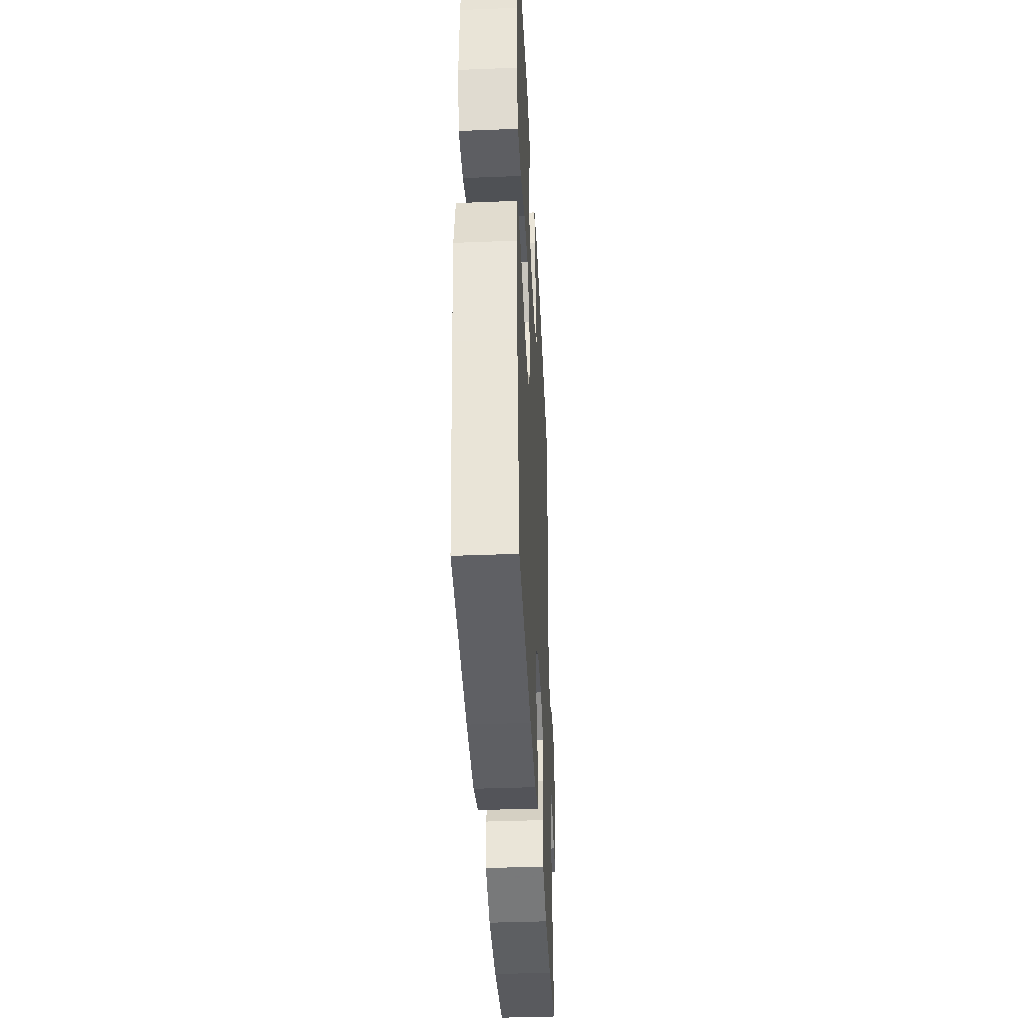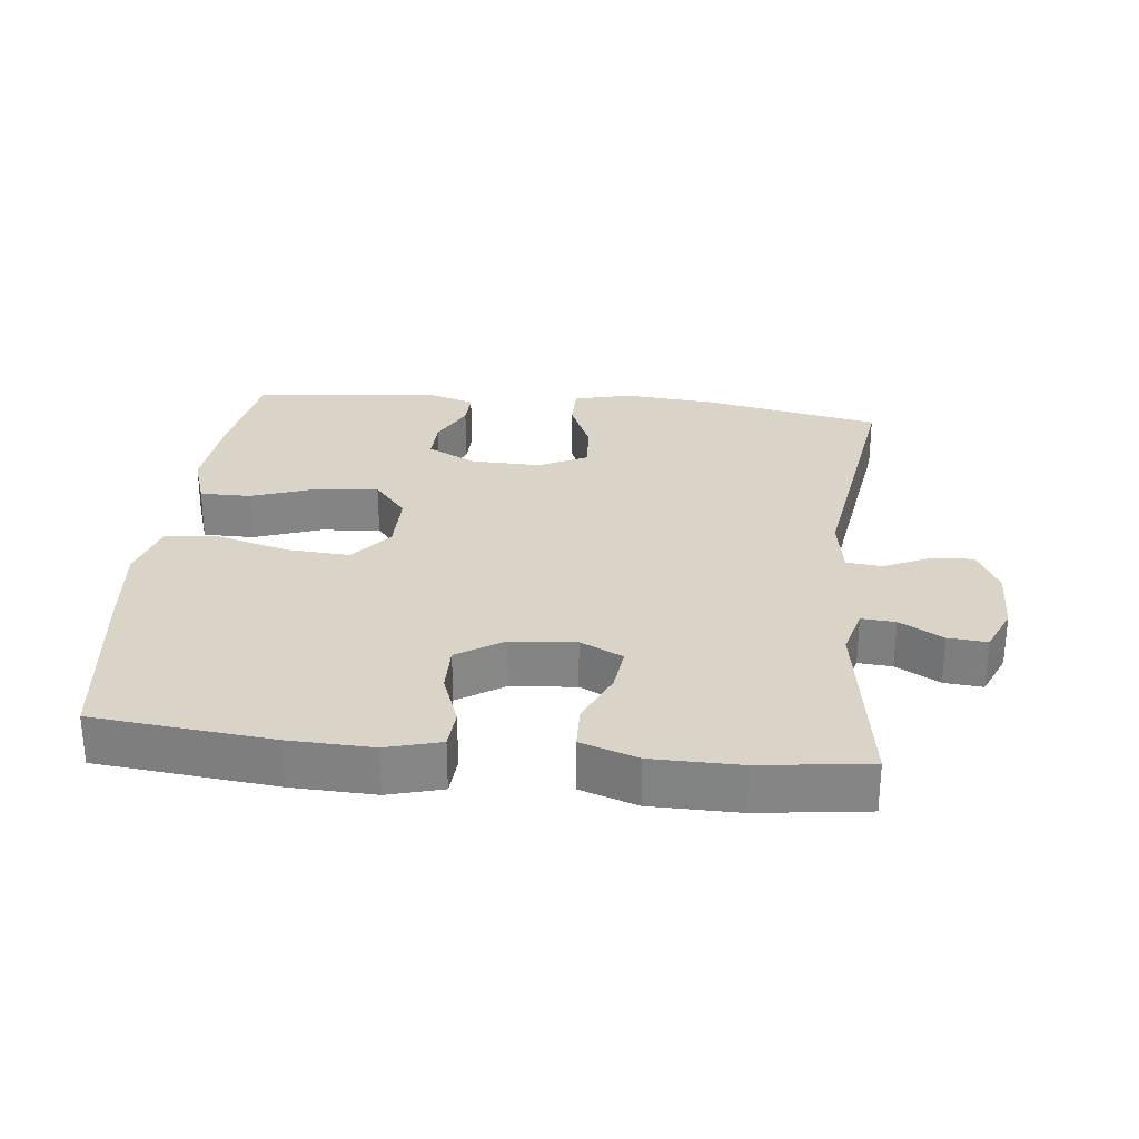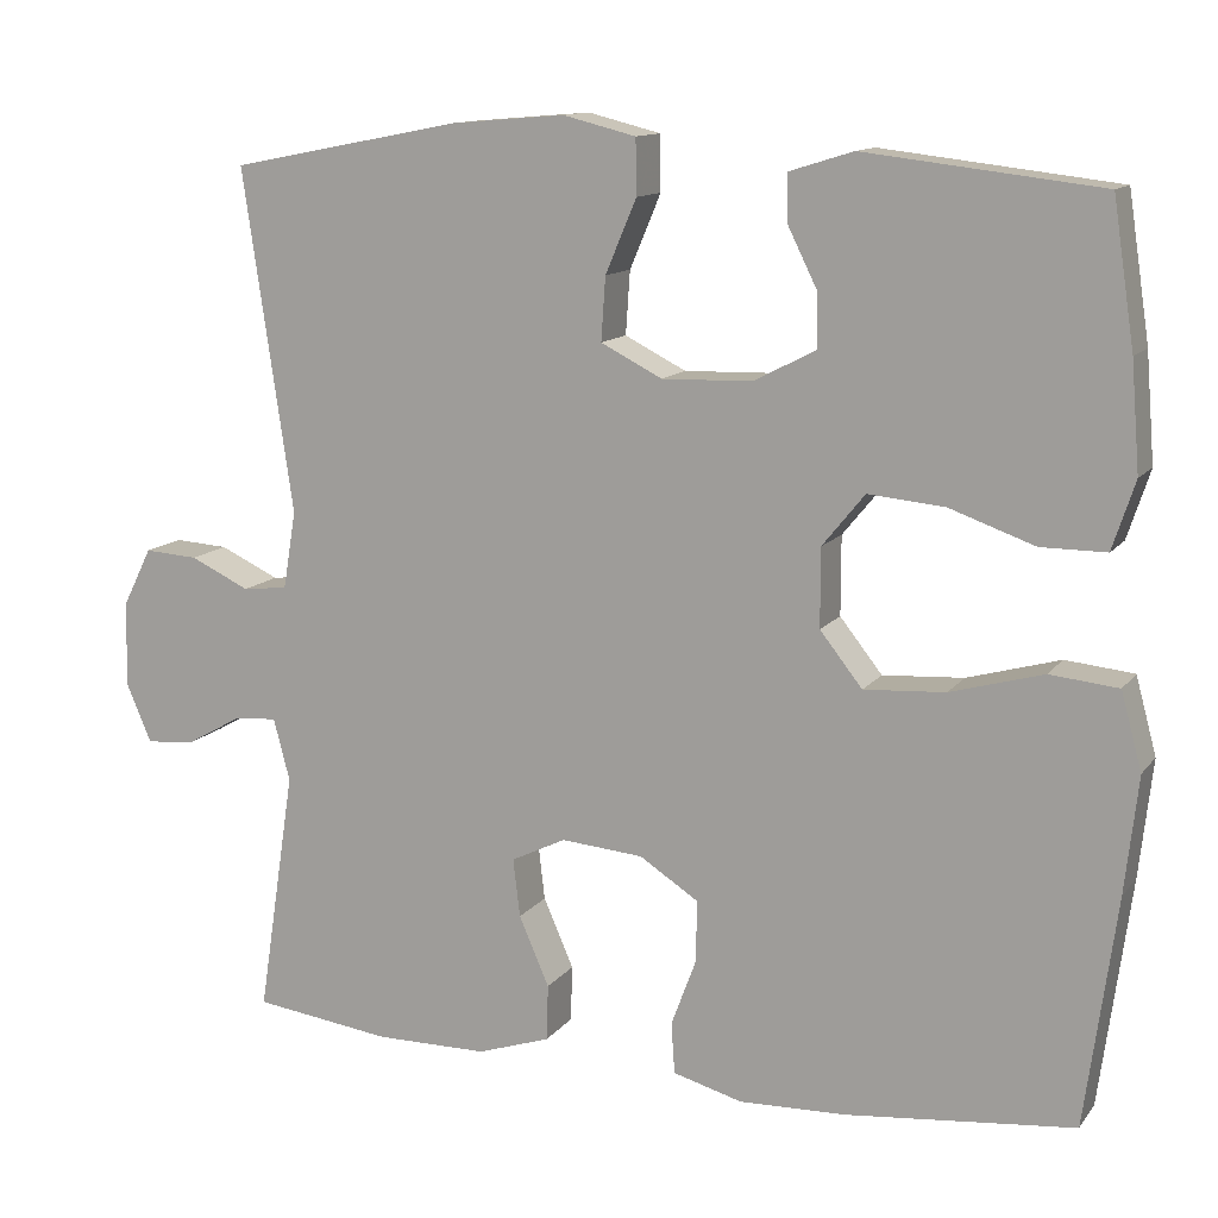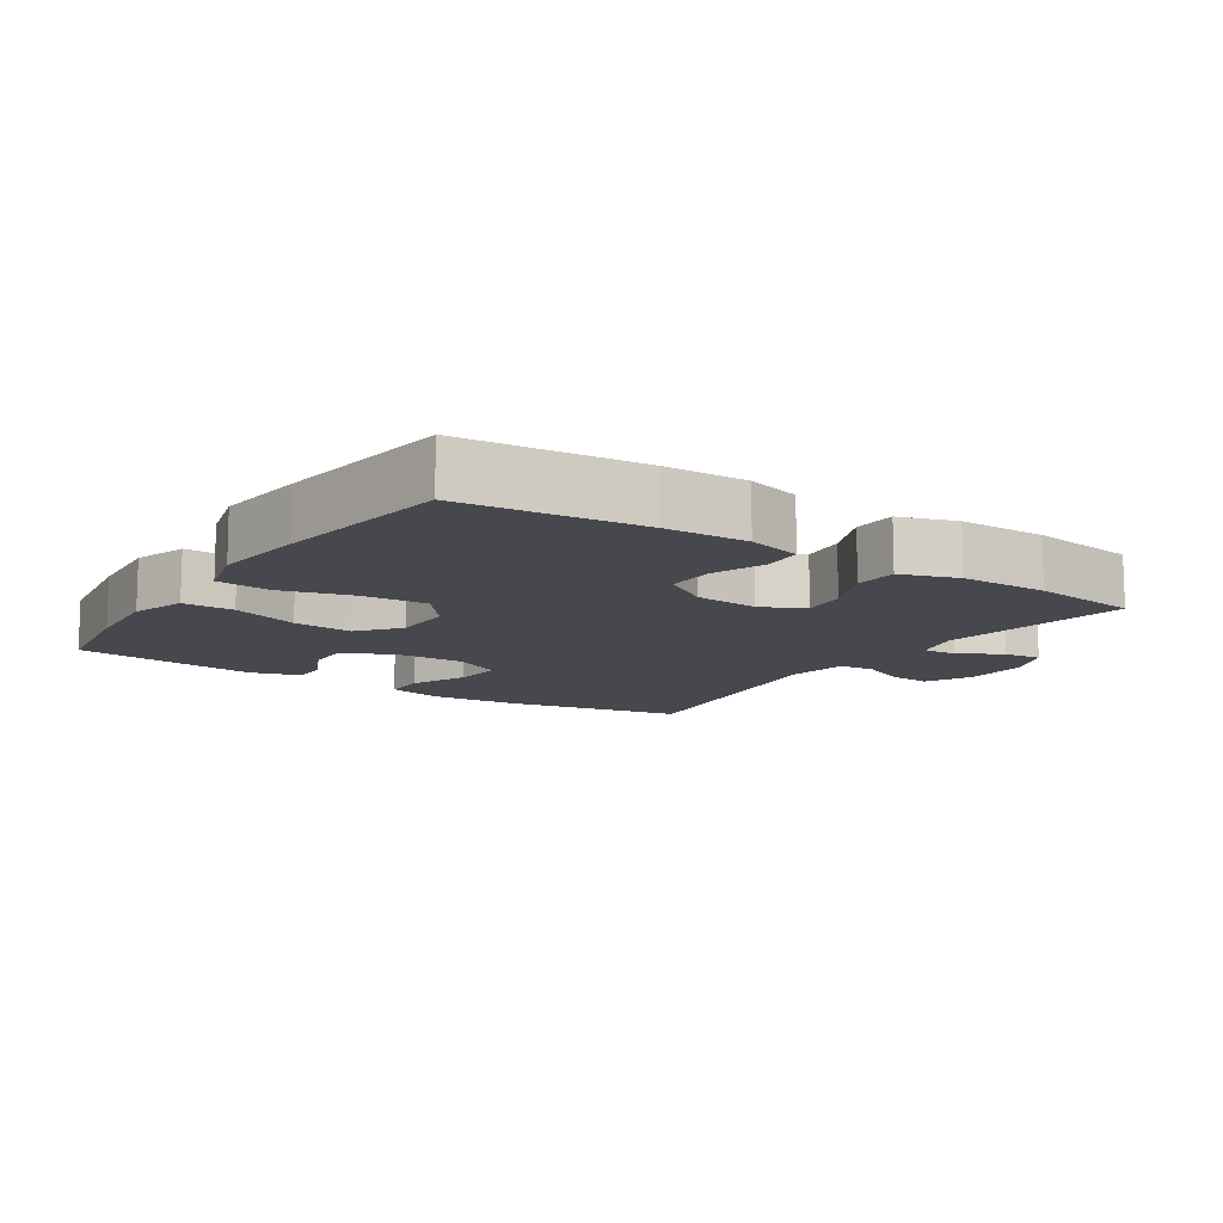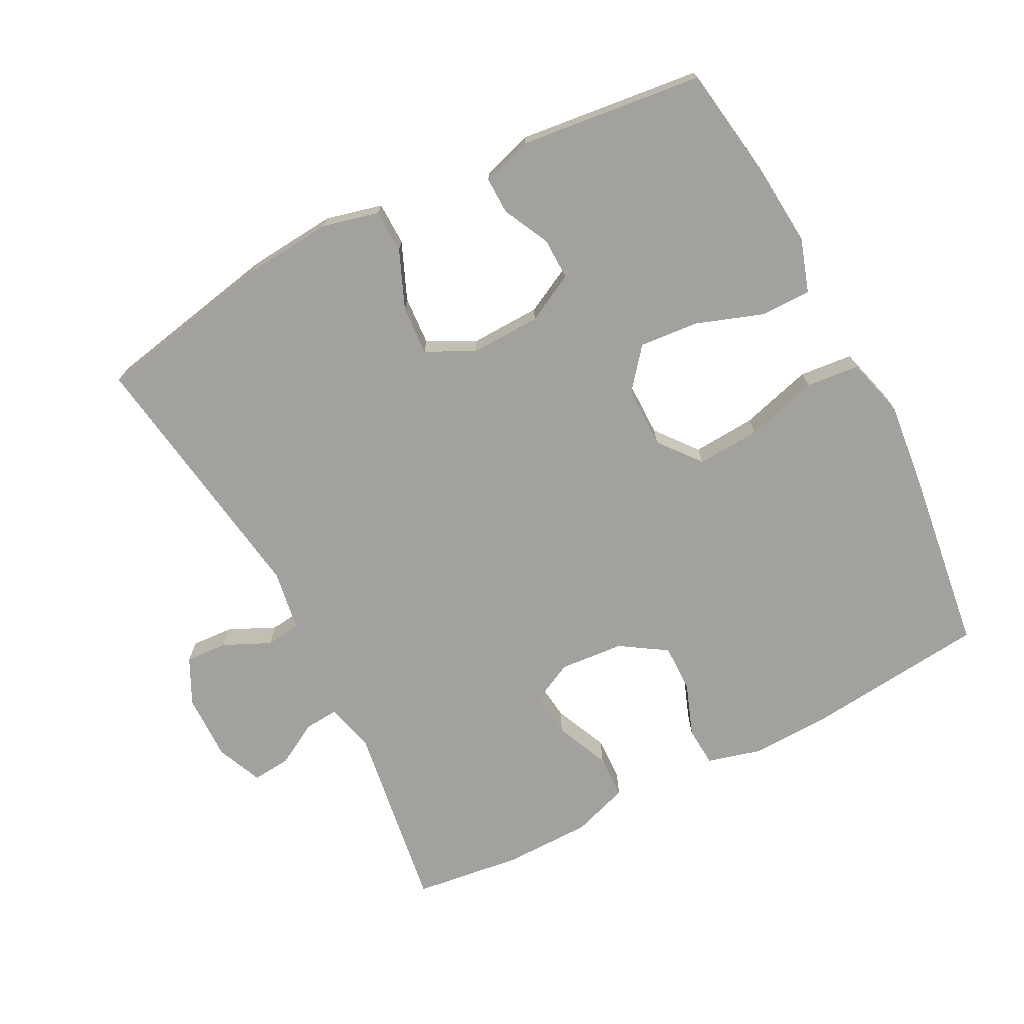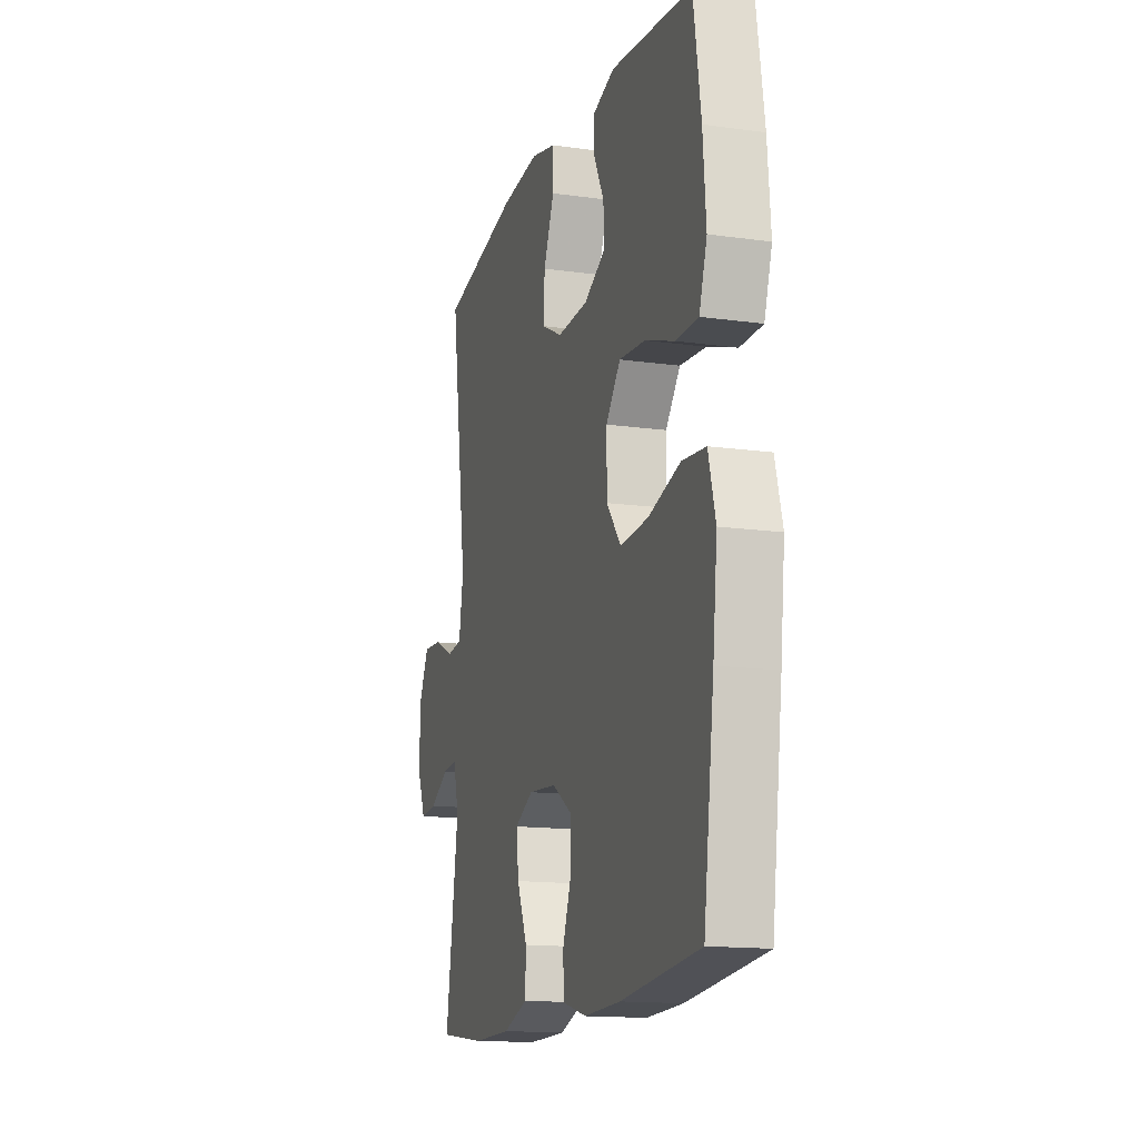
<metadata>
{"format":"obj","ext":"obj","renderer":"f3d","projection":"perspective","resolution":1024,"background":"white","views":[{"elev":-39.3,"azim":92.8,"up":"+Z"},{"elev":28.4,"azim":-173.8,"up":"+Y"},{"elev":12.4,"azim":22.8,"up":"+Z"},{"elev":-11.7,"azim":146.4,"up":"+Y"},{"elev":-72.1,"azim":27.5,"up":"+Y"},{"elev":-14.9,"azim":73.3,"up":"+Z"}]}
</metadata>
<code>
v 0.5 0.07 -0.5
v 0.236 0.07 -0.527
v 0.113 0.07 -0.531
v 0.033 0.07 -0.509
v 0.029 0.07 -0.45
v 0.058 0.07 -0.372
v 0.059 0.07 -0.301
v -0.009 0.07 -0.257
v -0.104 0.07 -0.249
v -0.167 0.07 -0.28
v -0.159 0.07 -0.347
v -0.124 0.07 -0.427
v -0.126 0.07 -0.492
v -0.21 0.07 -0.52
v -0.34 0.07 -0.521
v -0.5 0.07 -0.5
v -0.457 0.07 -0.217
v -0.476 0.07 -0.145
v -0.526 0.07 -0.149
v -0.59 0.07 -0.185
v -0.647 0.07 -0.19
v -0.676 0.07 -0.122
v -0.674 0.07 -0.023
v -0.64 0.07 0.045
v -0.578 0.07 0.041
v -0.509 0.07 0.009
v -0.457 0.07 0.015
v -0.442 0.07 0.105
v -0.5 0.07 0.5
v -0.233 0.07 0.552
v -0.101 0.07 0.563
v -0.017 0.07 0.542
v -0.016 0.07 0.478
v -0.052 0.07 0.393
v -0.057 0.07 0.32
v 0.014 0.07 0.284
v 0.118 0.07 0.287
v 0.19 0.07 0.324
v 0.189 0.07 0.386
v 0.155 0.07 0.455
v 0.154 0.07 0.509
v 0.228 0.07 0.532
v 0.5 0.07 0.5
v 0.525 0.07 0.334
v 0.535 0.07 0.21
v 0.509 0.07 0.131
v 0.434 0.07 0.131
v 0.335 0.07 0.166
v 0.247 0.07 0.174
v 0.198 0.07 0.114
v 0.198 0.07 0.023
v 0.247 0.07 -0.039
v 0.341 0.07 -0.033
v 0.448 0.07 -0.003
v 0.527 0.07 -0.011
v 0.551 0.07 -0.1
v 0.536 0.07 -0.235
v 0.5 0 -0.5
v 0.236 0 -0.527
v 0.113 0 -0.531
v 0.033 0 -0.509
v 0.029 0 -0.45
v 0.058 0 -0.372
v 0.059 0 -0.301
v -0.009 0 -0.257
v -0.104 0 -0.249
v -0.167 0 -0.28
v -0.159 0 -0.347
v -0.124 0 -0.427
v -0.126 0 -0.492
v -0.21 0 -0.52
v -0.34 0 -0.521
v -0.5 0 -0.5
v -0.457 0 -0.217
v -0.476 0 -0.145
v -0.526 0 -0.149
v -0.59 0 -0.185
v -0.647 0 -0.19
v -0.676 0 -0.122
v -0.674 0 -0.023
v -0.64 0 0.045
v -0.578 0 0.041
v -0.509 0 0.009
v -0.457 0 0.015
v -0.442 0 0.105
v -0.5 0 0.5
v -0.233 0 0.552
v -0.101 0 0.563
v -0.017 0 0.542
v -0.016 0 0.478
v -0.052 0 0.393
v -0.057 0 0.32
v 0.014 0 0.284
v 0.118 0 0.287
v 0.19 0 0.324
v 0.189 0 0.386
v 0.155 0 0.455
v 0.154 0 0.509
v 0.228 0 0.532
v 0.5 0 0.5
v 0.525 0 0.334
v 0.535 0 0.21
v 0.509 0 0.131
v 0.434 0 0.131
v 0.335 0 0.166
v 0.247 0 0.174
v 0.198 0 0.114
v 0.198 0 0.023
v 0.247 0 -0.039
v 0.341 0 -0.033
v 0.448 0 -0.003
v 0.527 0 -0.011
v 0.551 0 -0.1
v 0.536 0 -0.235
f 4 5 6
f 3 4 6
f 2 3 6
f 1 2 6
f 57 1 6
f 56 57 6
f 55 56 6
f 54 55 6
f 53 54 6
f 52 53 6 7
f 51 52 7 8
f 50 51 8 9
f 49 50 9 10
f 46 47 48
f 45 46 48
f 44 45 48
f 43 44 48
f 42 43 48
f 41 42 48
f 40 41 48
f 39 40 48
f 38 39 48 49
f 37 38 49 10
f 32 33 34
f 31 32 34
f 30 31 34
f 29 30 34
f 28 29 34
f 27 28 34 35
f 24 25 26
f 23 24 26
f 22 23 26
f 21 22 26
f 20 21 26
f 19 20 26
f 18 19 26 27
f 27 35 36
f 18 27 36
f 17 18 36
f 15 16 17
f 14 15 17
f 13 14 17
f 12 13 17
f 11 12 17
f 17 36 37 10
f 10 11 17
f 63 62 61
f 63 61 60
f 63 60 59
f 63 59 58
f 63 58 114
f 63 114 113
f 63 113 112
f 63 112 111
f 63 111 110
f 64 63 110 109
f 65 64 109 108
f 66 65 108 107
f 67 66 107 106
f 105 104 103
f 105 103 102
f 105 102 101
f 105 101 100
f 105 100 99
f 105 99 98
f 105 98 97
f 105 97 96
f 106 105 96 95
f 67 106 95 94
f 91 90 89
f 91 89 88
f 91 88 87
f 91 87 86
f 91 86 85
f 92 91 85 84
f 83 82 81
f 83 81 80
f 83 80 79
f 83 79 78
f 83 78 77
f 83 77 76
f 84 83 76 75
f 93 92 84
f 93 84 75
f 93 75 74
f 74 73 72
f 74 72 71
f 74 71 70
f 74 70 69
f 74 69 68
f 67 94 93 74
f 74 68 67
f 1 58 59 2
f 2 59 60 3
f 3 60 61 4
f 4 61 62 5
f 5 62 63 6
f 6 63 64 7
f 7 64 65 8
f 8 65 66 9
f 9 66 67 10
f 10 67 68 11
f 11 68 69 12
f 12 69 70 13
f 13 70 71 14
f 14 71 72 15
f 15 72 73 16
f 16 73 74 17
f 17 74 75 18
f 18 75 76 19
f 19 76 77 20
f 20 77 78 21
f 21 78 79 22
f 22 79 80 23
f 23 80 81 24
f 24 81 82 25
f 25 82 83 26
f 26 83 84 27
f 27 84 85 28
f 28 85 86 29
f 29 86 87 30
f 30 87 88 31
f 31 88 89 32
f 32 89 90 33
f 33 90 91 34
f 34 91 92 35
f 35 92 93 36
f 36 93 94 37
f 37 94 95 38
f 38 95 96 39
f 39 96 97 40
f 40 97 98 41
f 41 98 99 42
f 42 99 100 43
f 43 100 101 44
f 44 101 102 45
f 45 102 103 46
f 46 103 104 47
f 47 104 105 48
f 48 105 106 49
f 49 106 107 50
f 50 107 108 51
f 51 108 109 52
f 52 109 110 53
f 53 110 111 54
f 54 111 112 55
f 55 112 113 56
f 56 113 114 57
f 57 114 58 1

</code>
